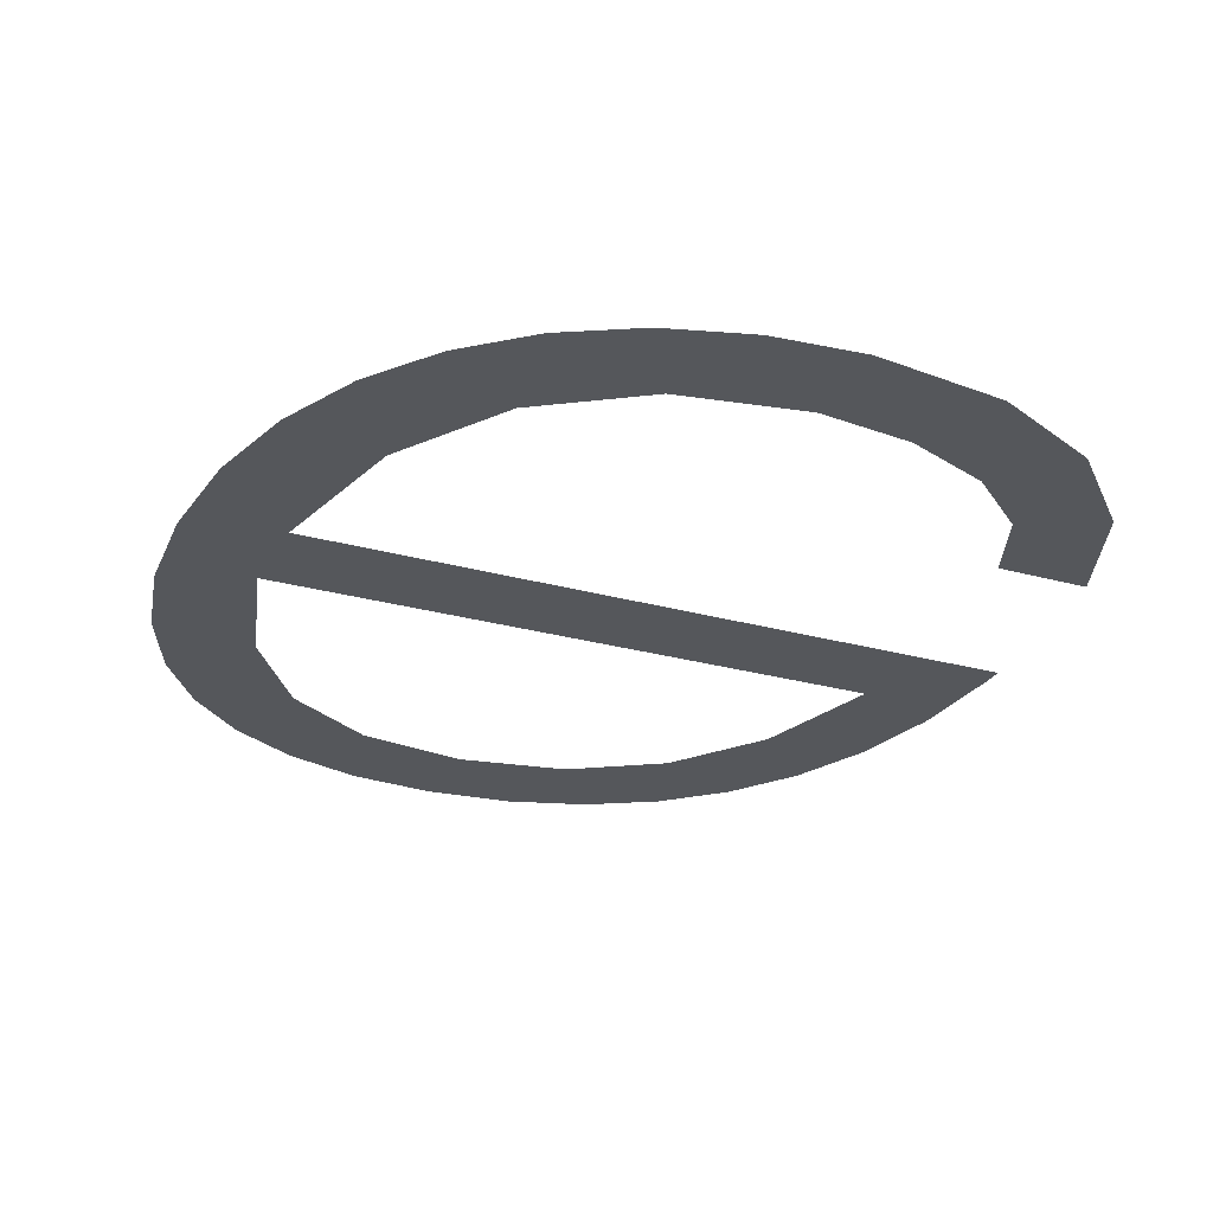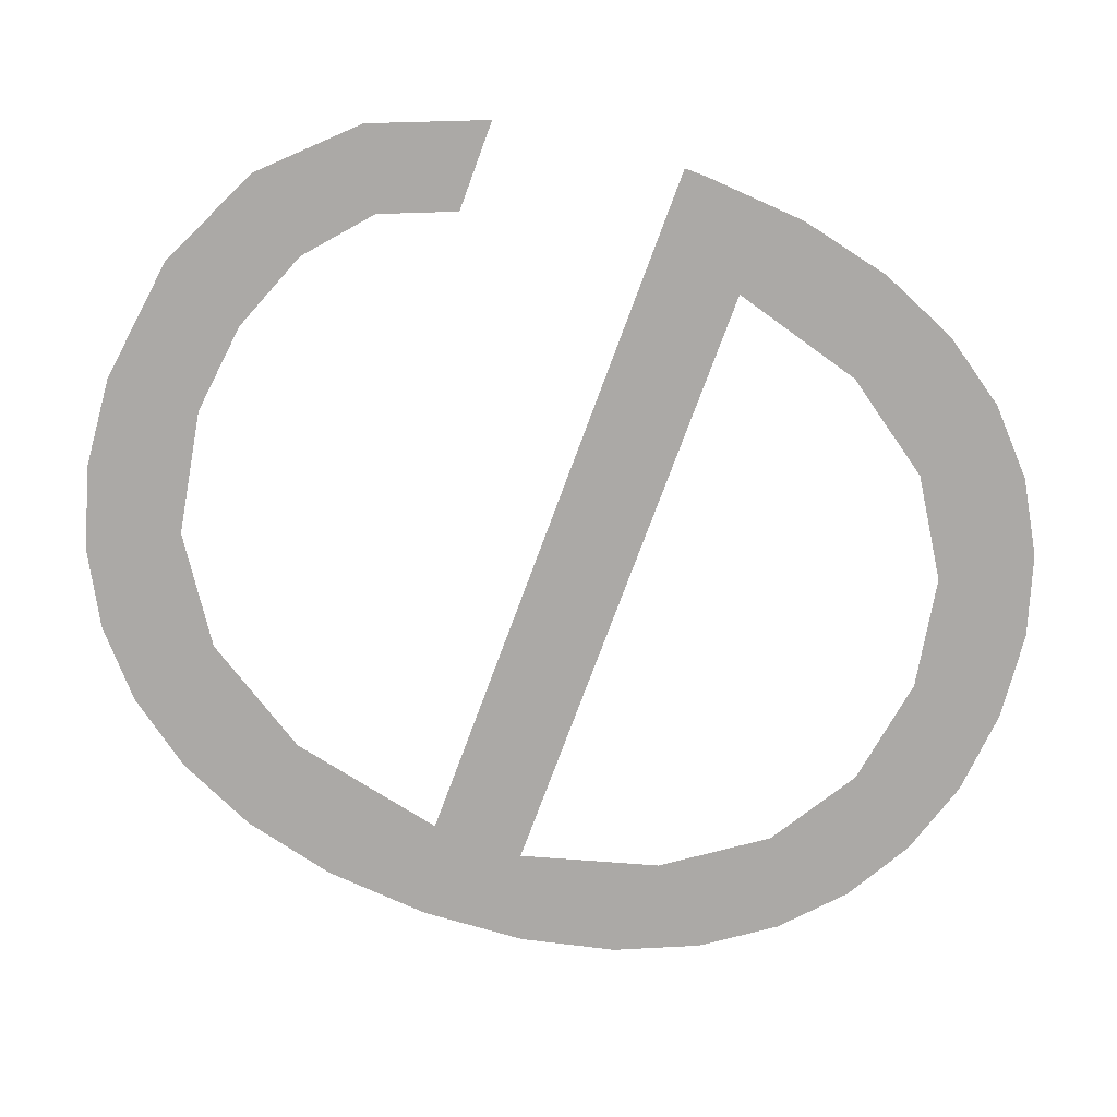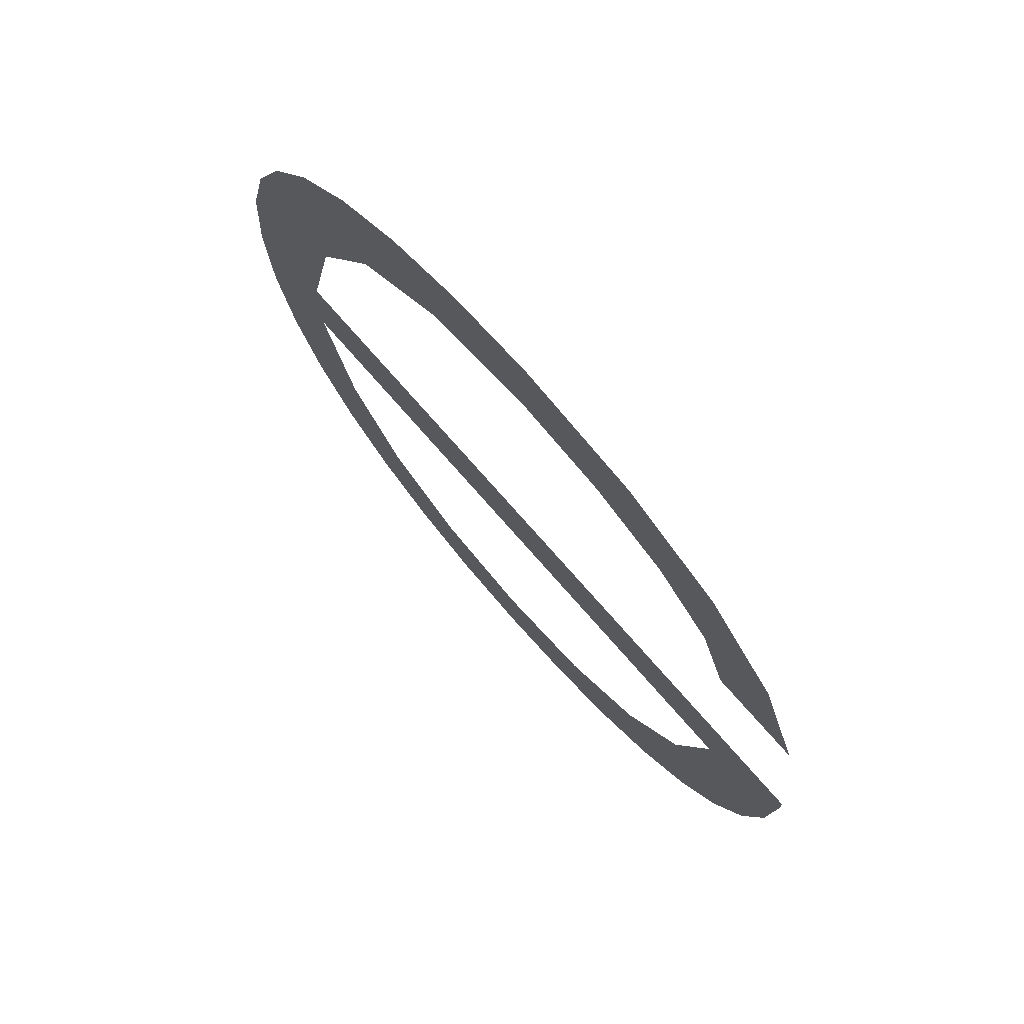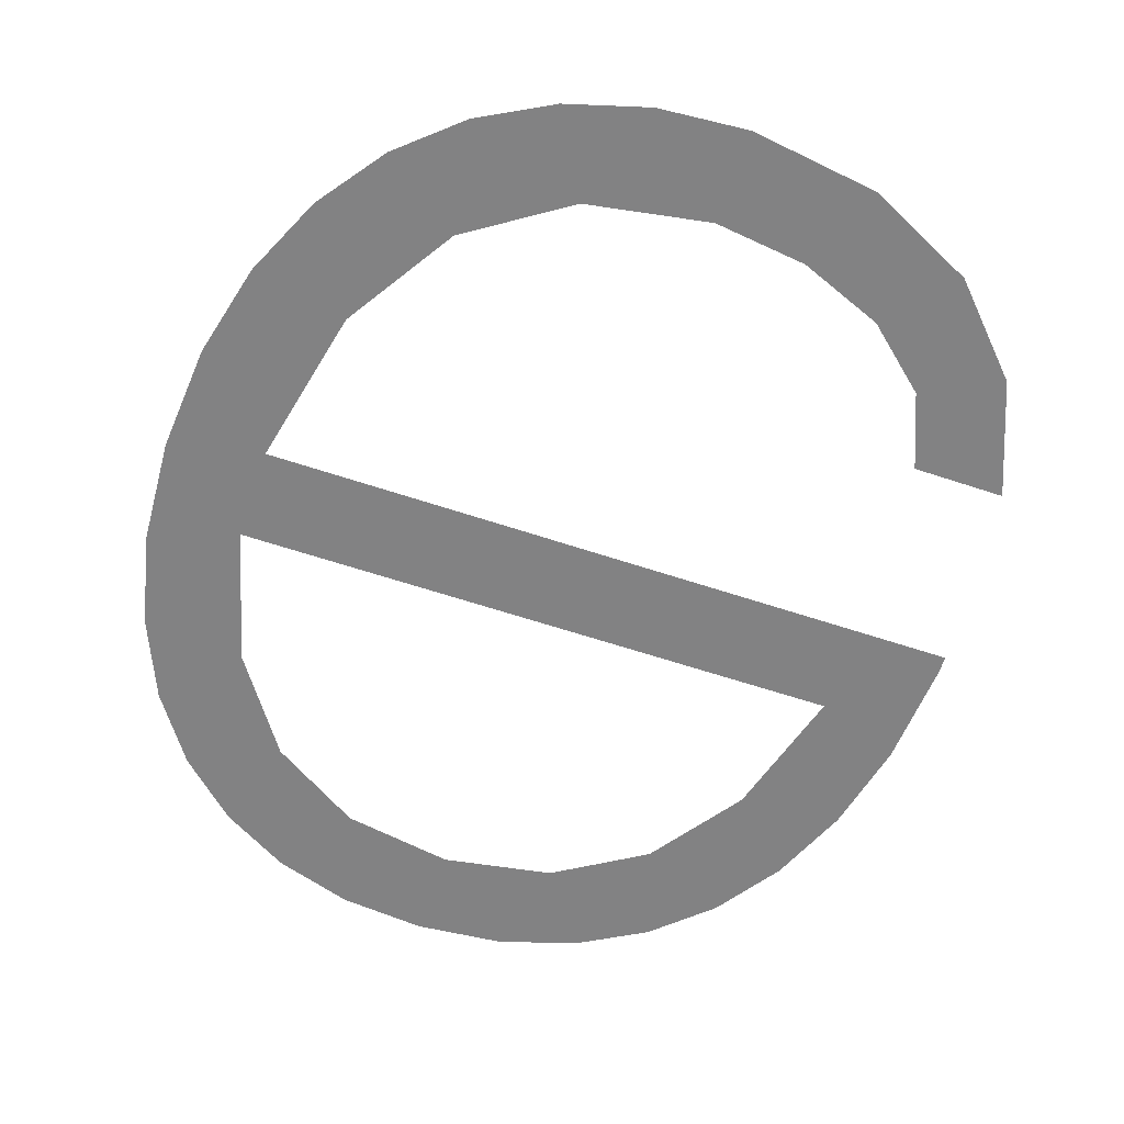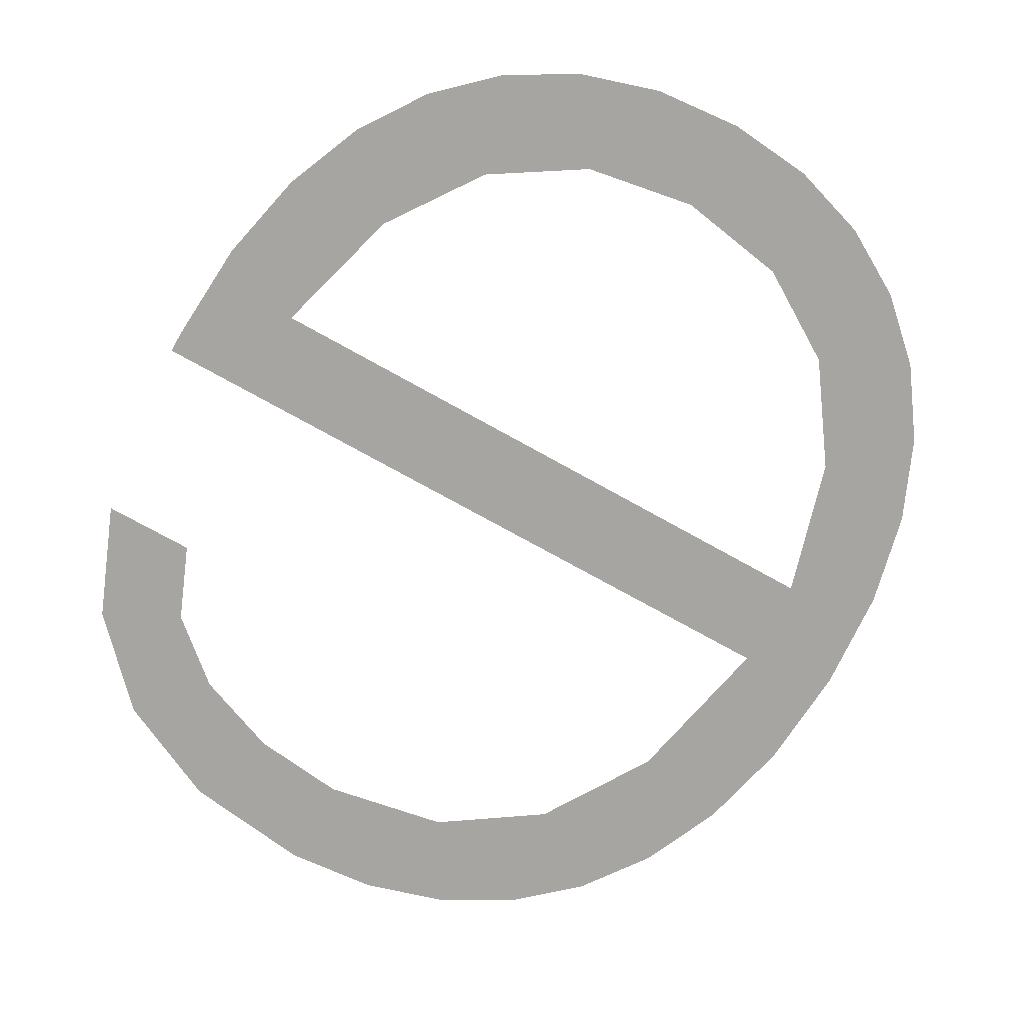
<metadata>
{"format":"obj","ext":"obj","renderer":"f3d","projection":"perspective","resolution":1024,"background":"white","views":[{"elev":-26.8,"azim":-23.5,"up":"+Y"},{"elev":-75.5,"azim":69.7,"up":"+Y"},{"elev":74.3,"azim":48.9,"up":"+Z"},{"elev":-60.8,"azim":-18.9,"up":"+Y"},{"elev":-73.6,"azim":150.8,"up":"+Y"}]}
</metadata>
<code>
o mesh46/mesh46-geometry#mesh46-geometry
v 0.5784 -0.1557 0.09403
v 0.5784 -0.1557 0.09758
v 0.5782 -0.1557 0.09578
v 0.5787 -0.1557 0.09246
v 0.5787 -0.1557 0.09917
v 0.5793 -0.1557 0.0911
v 0.5794 -0.1557 0.1005
v 0.5801 -0.1557 0.08996
v 0.5798 -0.1557 0.09459
v 0.5805 -0.1557 0.0923
v 0.5798 -0.1557 0.09615
v 0.5811 -0.1557 0.08905
v 0.5802 -0.1557 0.1017
v 0.5902 -0.1557 0.09459
v 0.5816 -0.1557 0.09067
v 0.5804 -0.1557 0.09884
v 0.5917 -0.1557 0.09615
v 0.5822 -0.1557 0.08838
v 0.5812 -0.1557 0.1026
v 0.5907 -0.1557 0.0911
v 0.5831 -0.1557 0.08971
v 0.5815 -0.1557 0.1007
v 0.5899 -0.1557 0.08996
v 0.5913 -0.1557 0.09246
v 0.5836 -0.1557 0.08797
v 0.5824 -0.1557 0.1032
v 0.5895 -0.1557 0.09231
v 0.5916 -0.1557 0.09404
v 0.585 -0.1557 0.0894
v 0.5832 -0.1557 0.1018
v 0.5889 -0.1557 0.08905
v 0.5917 -0.1557 0.0958
v 0.585 -0.1557 0.08783
v 0.5838 -0.1557 0.1037
v 0.5884 -0.1557 0.09069
v 0.5865 -0.1557 0.08797
v 0.5853 -0.1557 0.1022
v 0.5878 -0.1557 0.08838
v 0.5868 -0.1557 0.08972
v 0.5853 -0.1557 0.1038
v 0.5868 -0.1557 0.102
v 0.5875 -0.1557 0.1035
v 0.5883 -0.1557 0.1015
v 0.5893 -0.1557 0.1026
v 0.5893 -0.1557 0.1006
v 0.5906 -0.1557 0.1012
v 0.5898 -0.1557 0.09931
v 0.5914 -0.1557 0.09931
f 1 2 3
f 2 1 4
f 3 2 1
f 4 1 2
f 2 4 5
f 5 4 2
f 5 4 6
f 6 4 5
f 5 6 7
f 7 6 5
f 7 6 8
f 8 6 7
f 7 8 9
f 9 8 7
f 9 8 10
f 10 8 9
f 11 7 9
f 9 7 11
f 10 8 12
f 12 8 10
f 7 11 13
f 13 11 7
f 14 11 9
f 9 11 14
f 10 12 15
f 15 12 10
f 13 11 16
f 16 11 13
f 11 14 17
f 17 14 11
f 15 12 18
f 18 12 15
f 13 16 19
f 19 16 13
f 17 14 20
f 20 14 17
f 15 18 21
f 21 18 15
f 19 16 22
f 22 16 19
f 14 23 20
f 20 23 14
f 17 20 24
f 24 20 17
f 21 18 25
f 25 18 21
f 19 22 26
f 26 22 19
f 27 23 14
f 14 23 27
f 17 24 28
f 28 24 17
f 21 25 29
f 29 25 21
f 26 22 30
f 30 22 26
f 27 31 23
f 23 31 27
f 17 28 32
f 32 28 17
f 29 25 33
f 33 25 29
f 26 30 34
f 34 30 26
f 35 31 27
f 27 31 35
f 29 33 36
f 36 33 29
f 34 30 37
f 37 30 34
f 35 38 31
f 31 38 35
f 29 36 39
f 39 36 29
f 34 37 40
f 40 37 34
f 39 38 35
f 35 38 39
f 39 36 38
f 38 36 39
f 40 37 41
f 41 37 40
f 40 41 42
f 42 41 40
f 42 41 43
f 43 41 42
f 42 43 44
f 44 43 42
f 44 43 45
f 45 43 44
f 44 45 46
f 46 45 44
f 46 45 47
f 47 45 46
f 46 47 48
f 48 47 46

</code>
